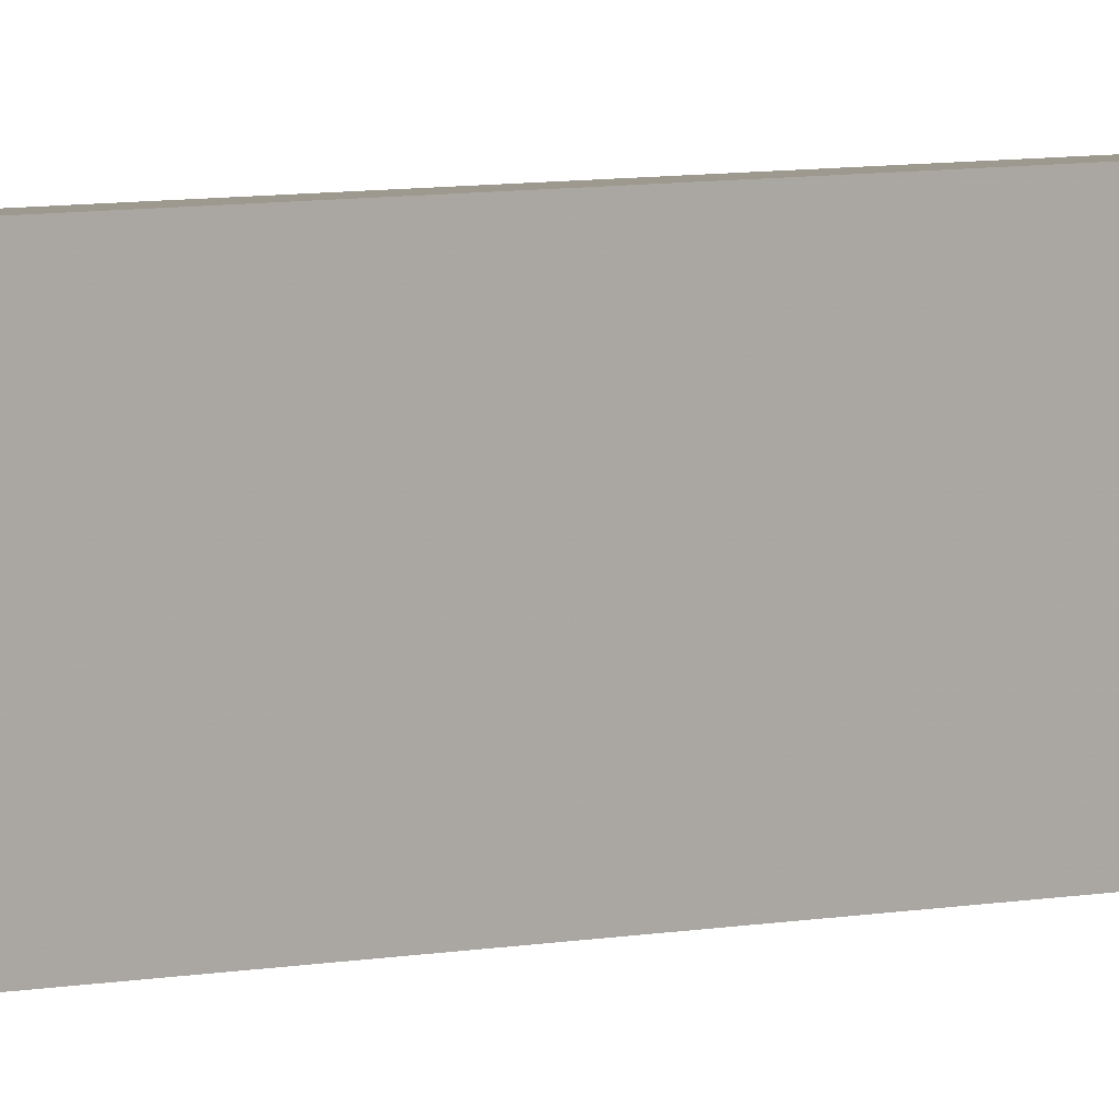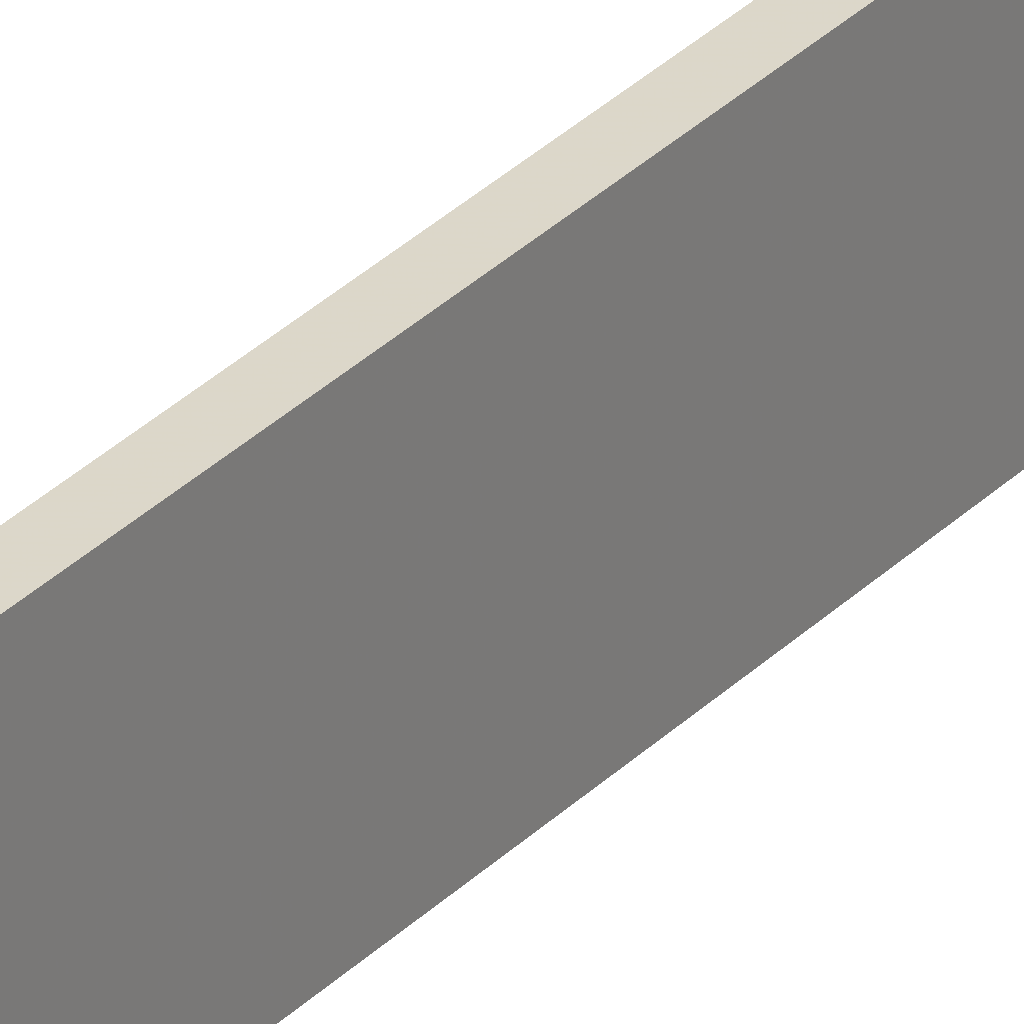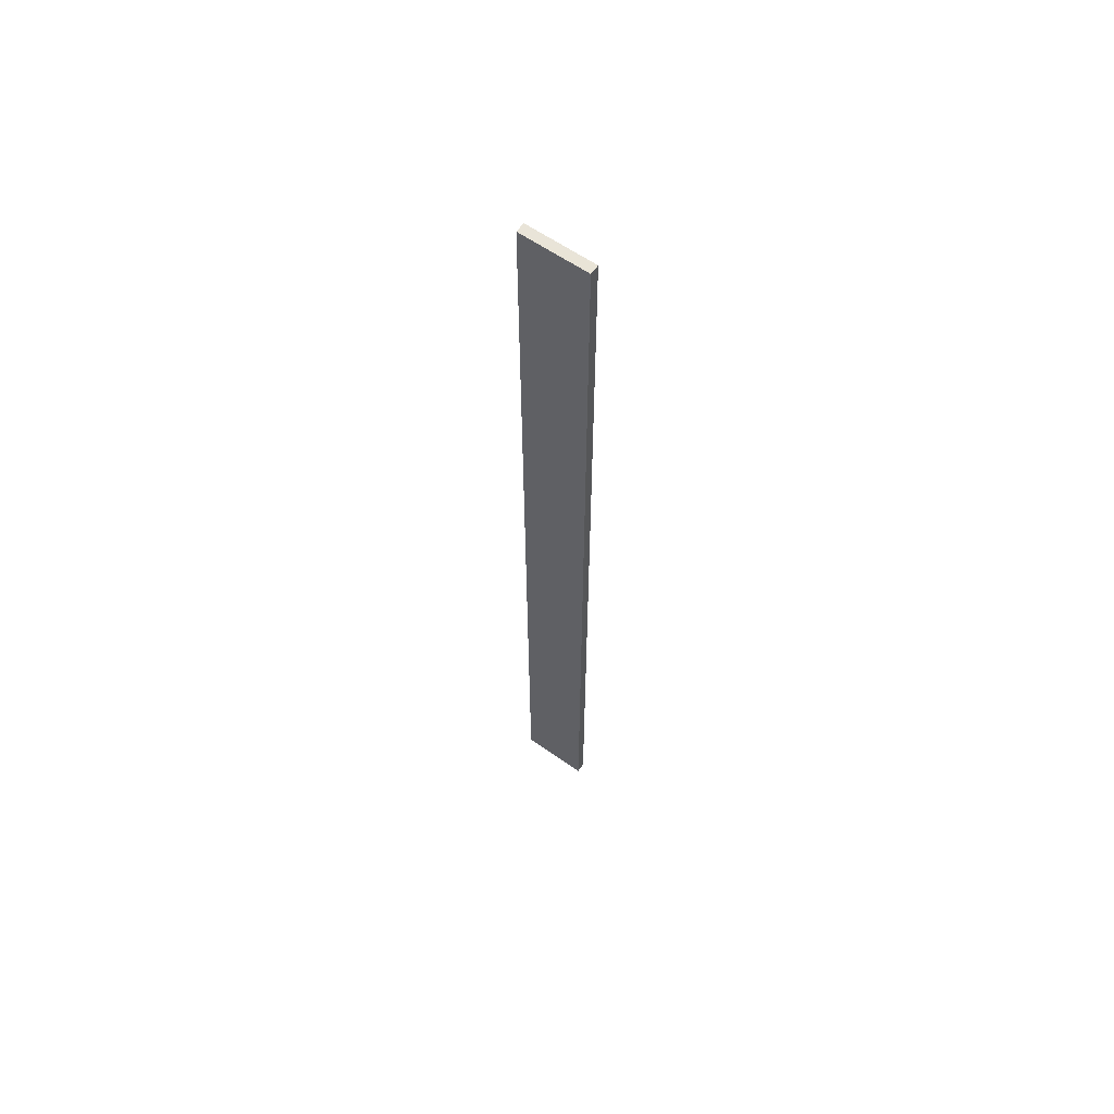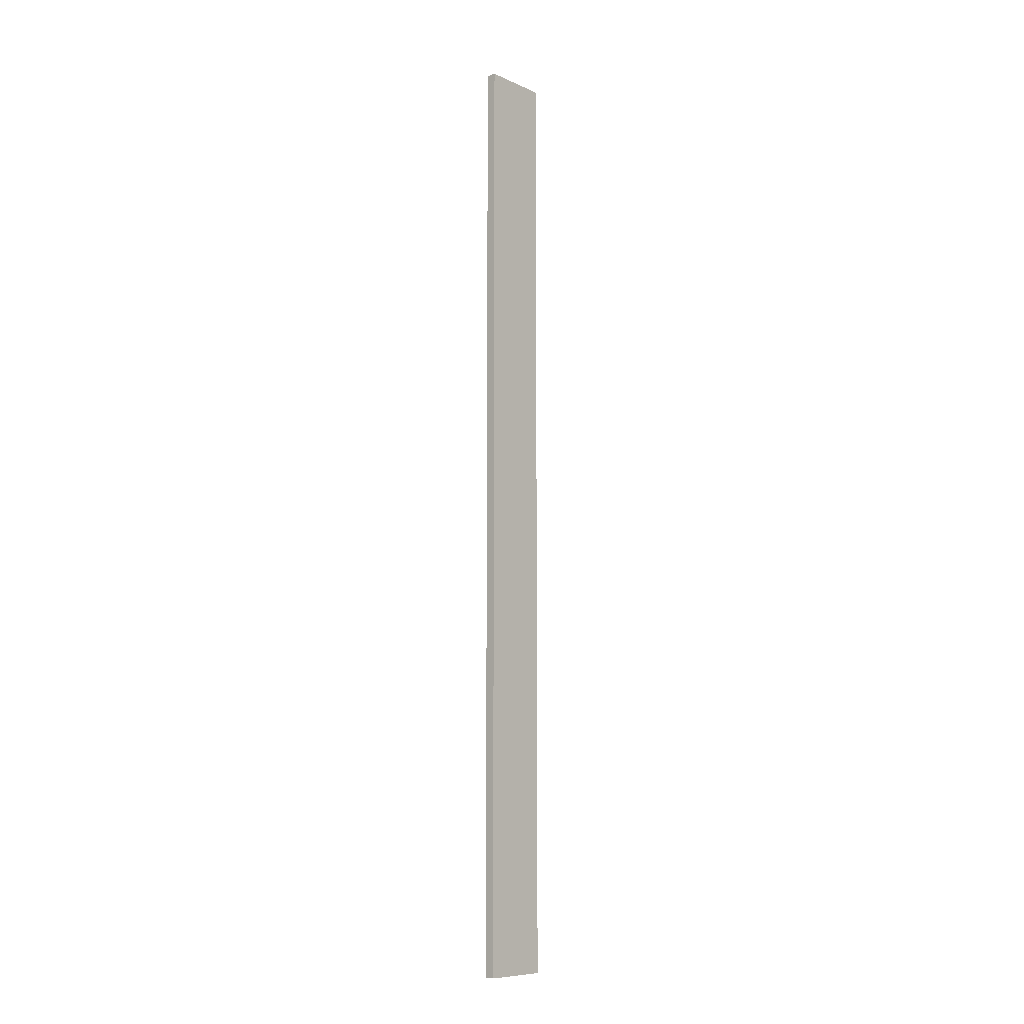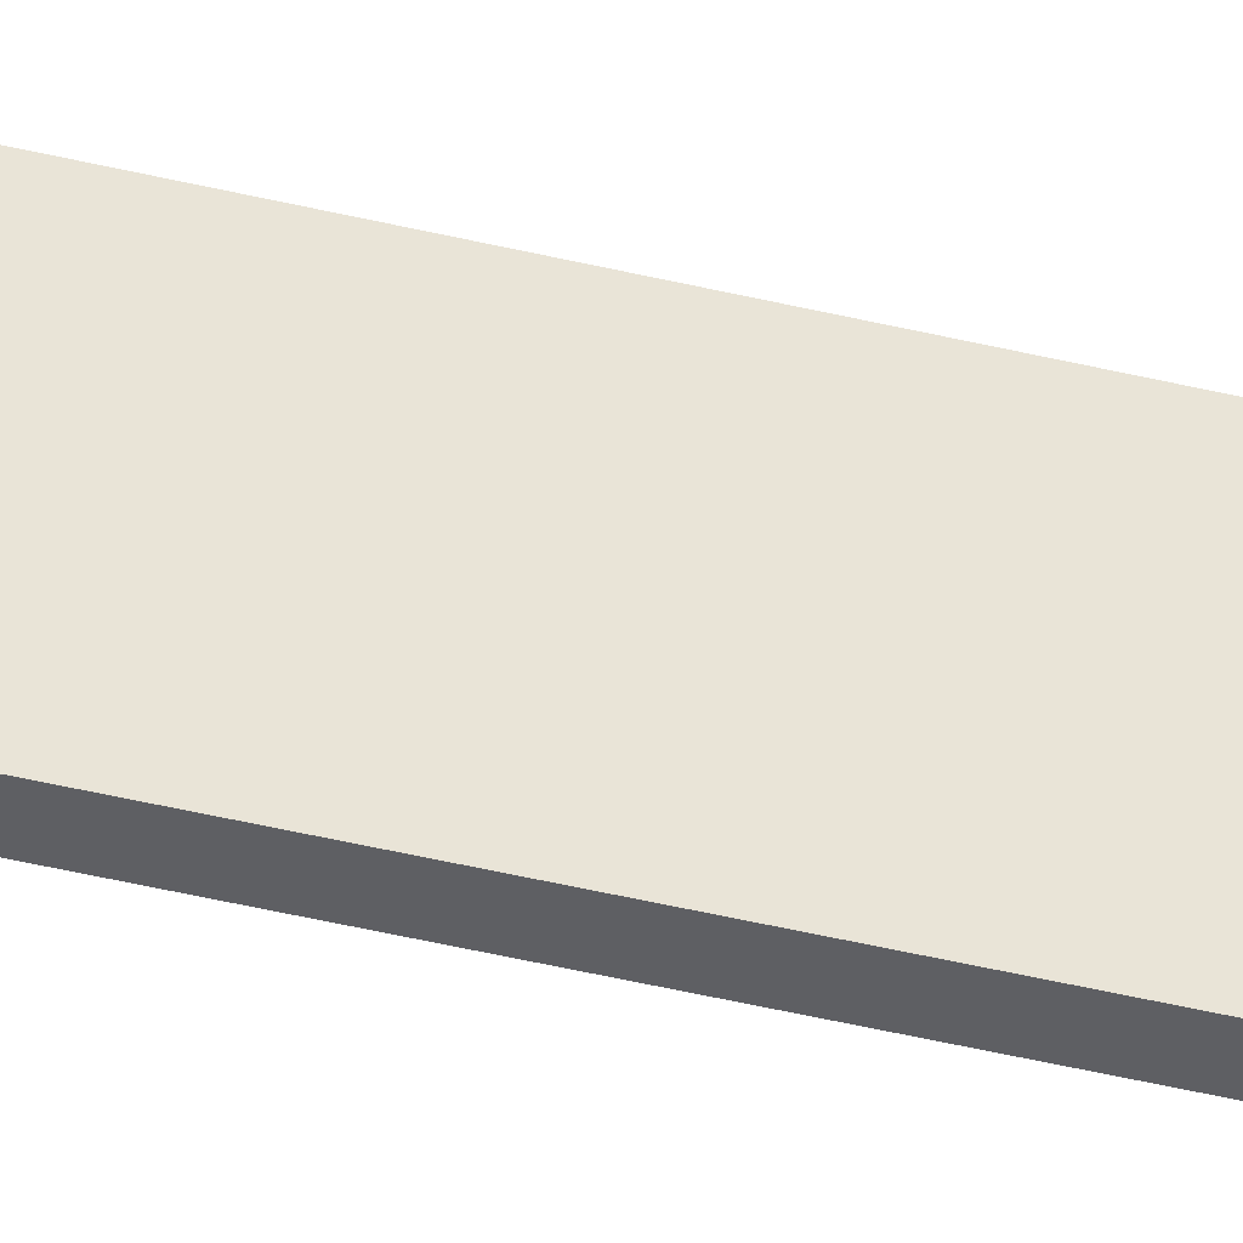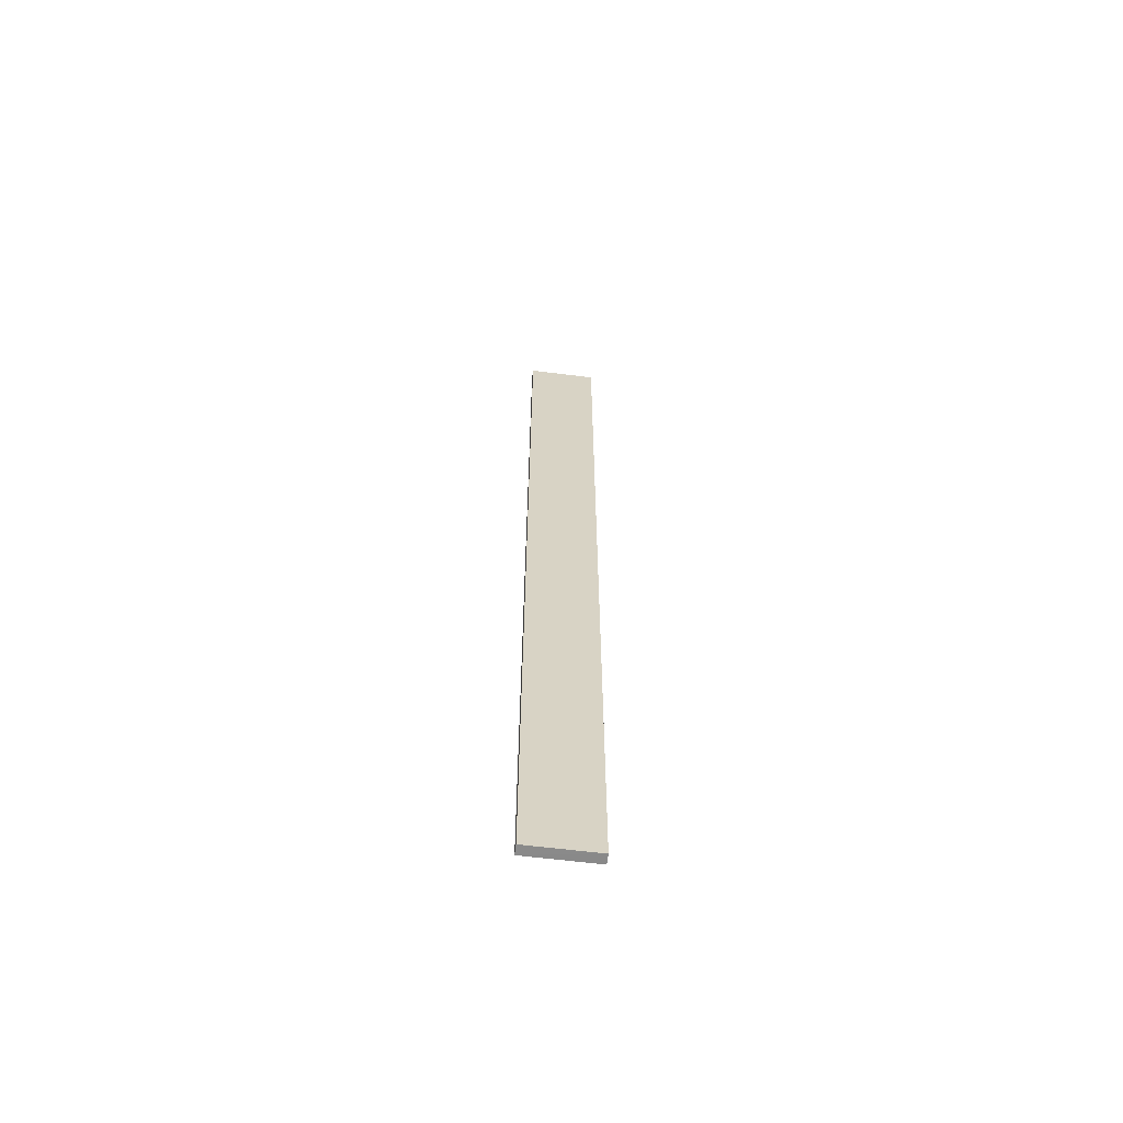
<metadata>
{"format":"obj","ext":"obj","renderer":"f3d","projection":"perspective","resolution":1024,"background":"white","views":[{"elev":3.6,"azim":42.4,"up":"+Y"},{"elev":30.4,"azim":-144.9,"up":"+Y"},{"elev":60.8,"azim":125.6,"up":"+Z"},{"elev":-9.0,"azim":41.3,"up":"+Z"},{"elev":-41.7,"azim":-106.7,"up":"+Y"},{"elev":-62.8,"azim":-97.2,"up":"+Z"}]}
</metadata>
<code>
o 3194
v 2159 1881 24.14
v 2159 1881 24.14
v 2159 1881 24.14
v 2159 1881 25.1
v 2159 1881 25.1
v 2159 1881 25.1
v 2159 1881 24.14
v 2159 1881 24.14
v 2159 1881 24.14
v 2159 1881 25.1
v 2159 1881 24.14
v 2159 1881 25.1
v 2159 1881 25.1
v 2159 1881 25.1
v 2159 1881 25.1
v 2159 1881 25.1
v 2159 1881 24.14
v 2159 1881 25.1
v 2159 1881 24.14
v 2159 1881 25.1
v 2159 1881 25.1
v 2159 1881 24.14
v 2159 1881 25.1
v 2159 1881 25.1
v 2159 1881 24.14
v 2159 1881 24.14
v 2159 1881 25.1
v 2159 1881 24.14
v 2159 1881 24.14
f 1 2 3
f 1 4 5
f 6 2 7
f 8 9 7
f 10 7 11
f 12 13 14
f 14 15 16
f 17 15 18
f 19 20 21
f 22 23 20
f 24 25 26
f 27 28 29

</code>
